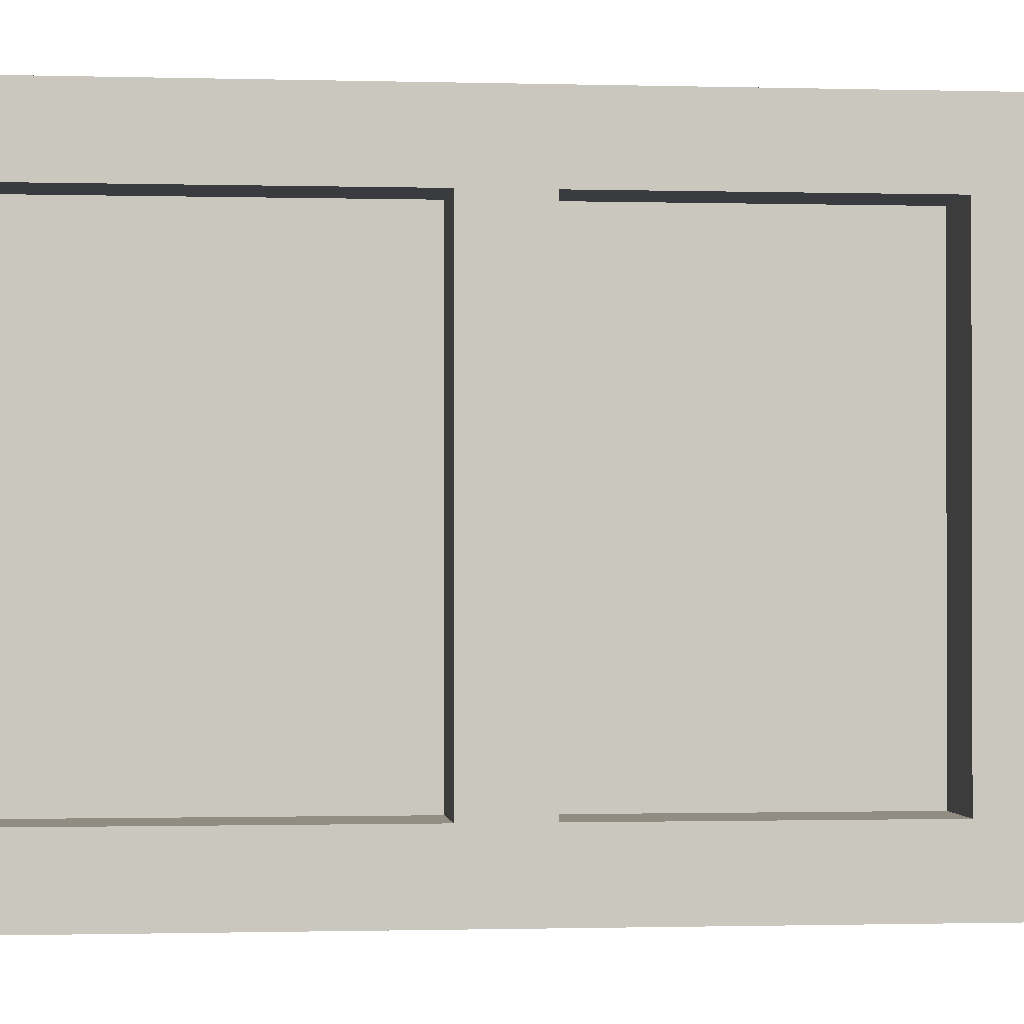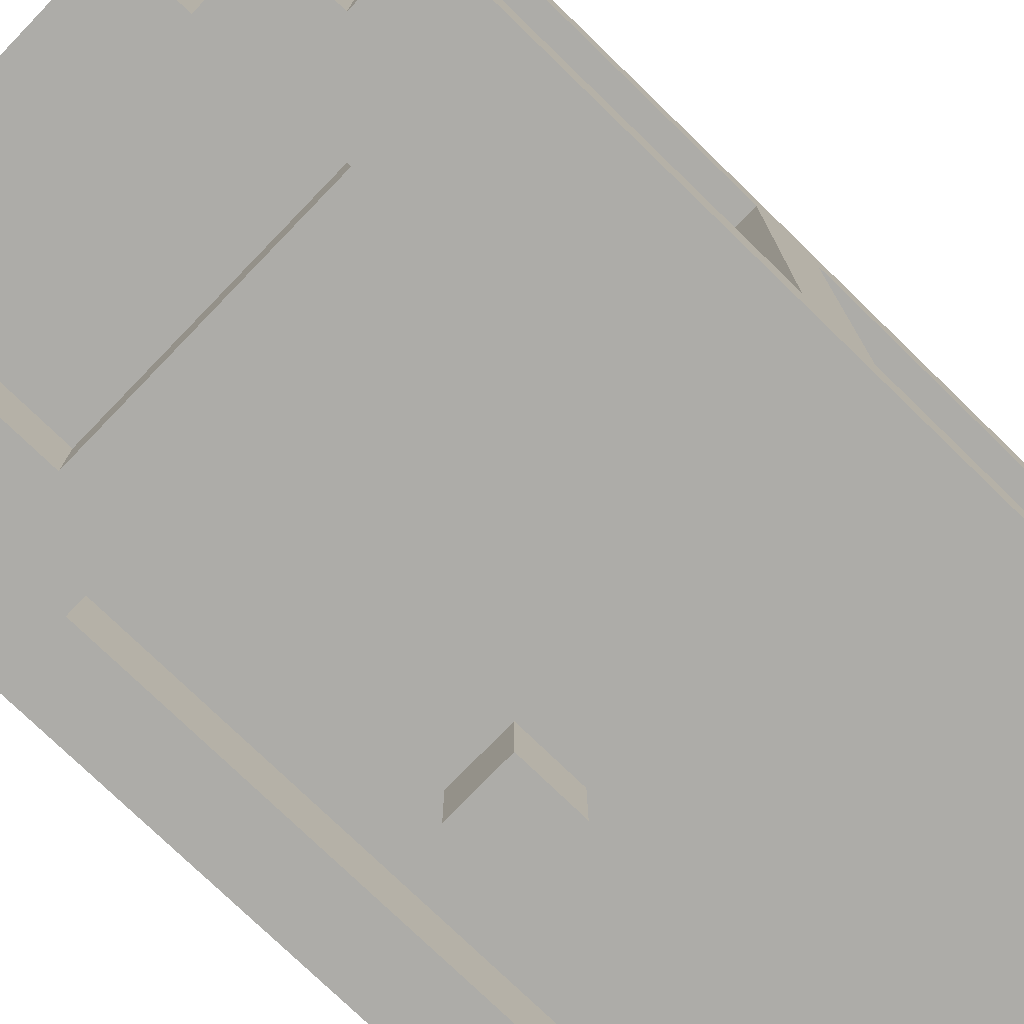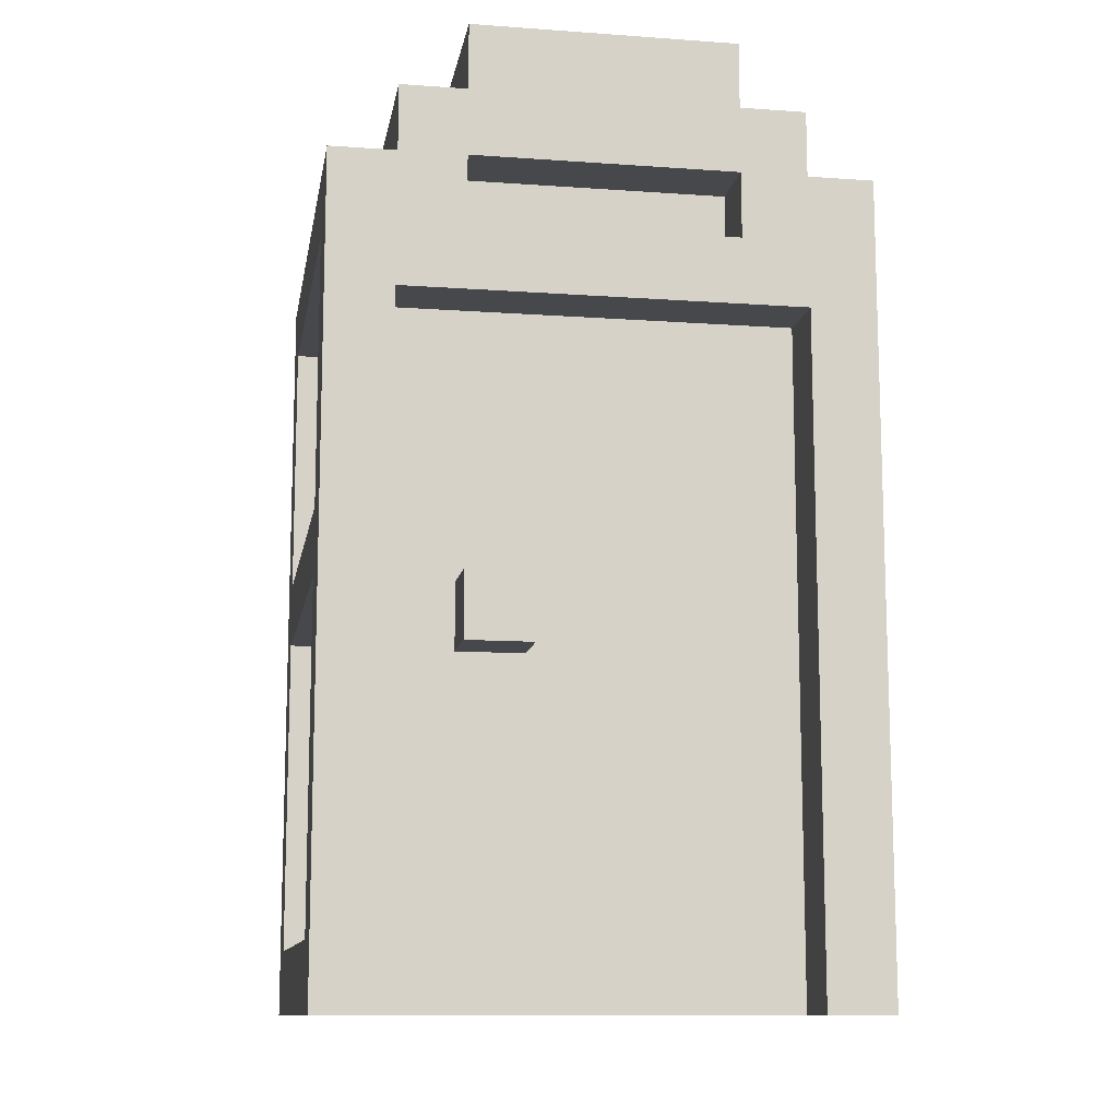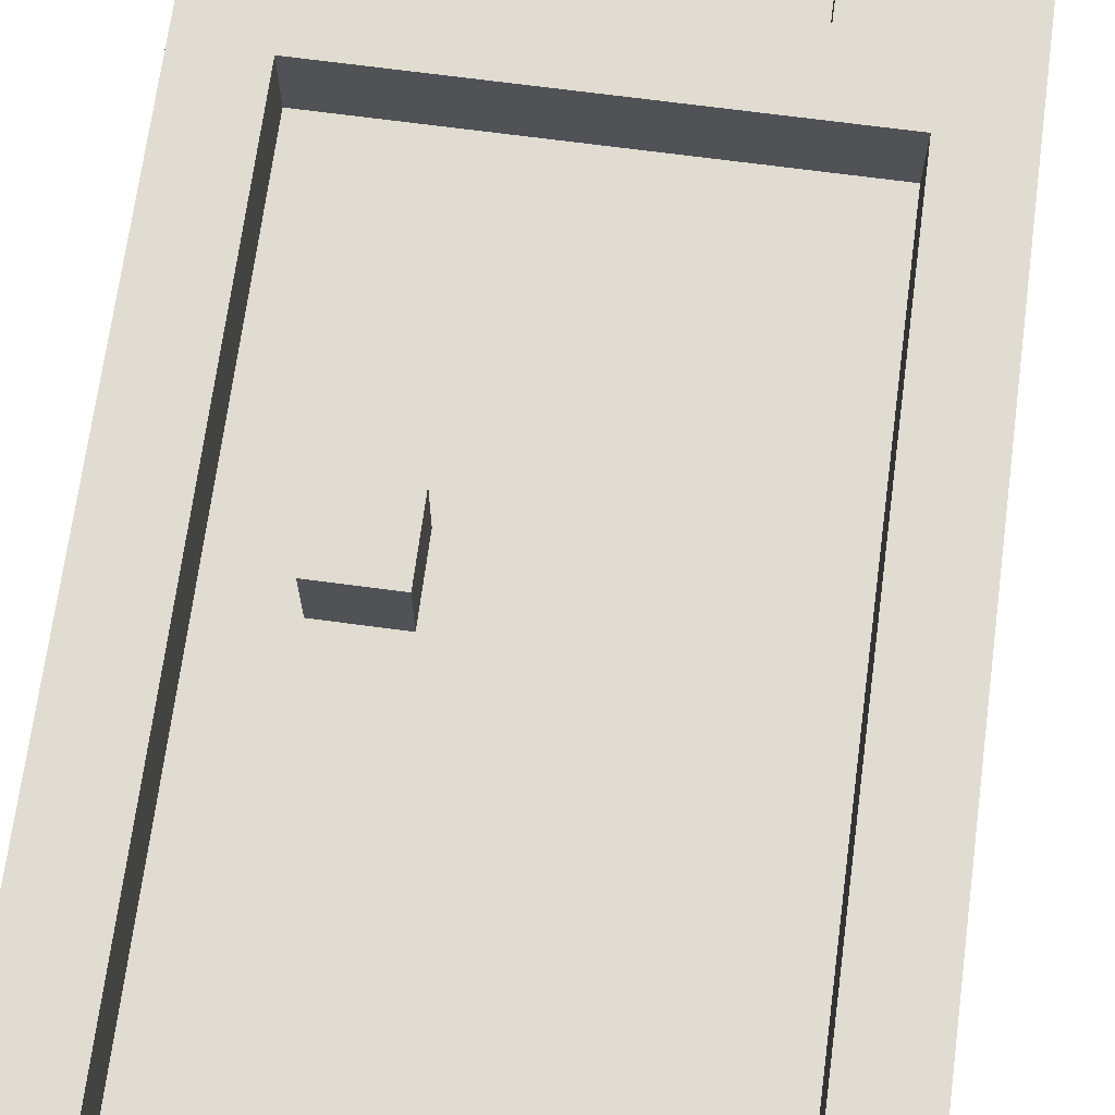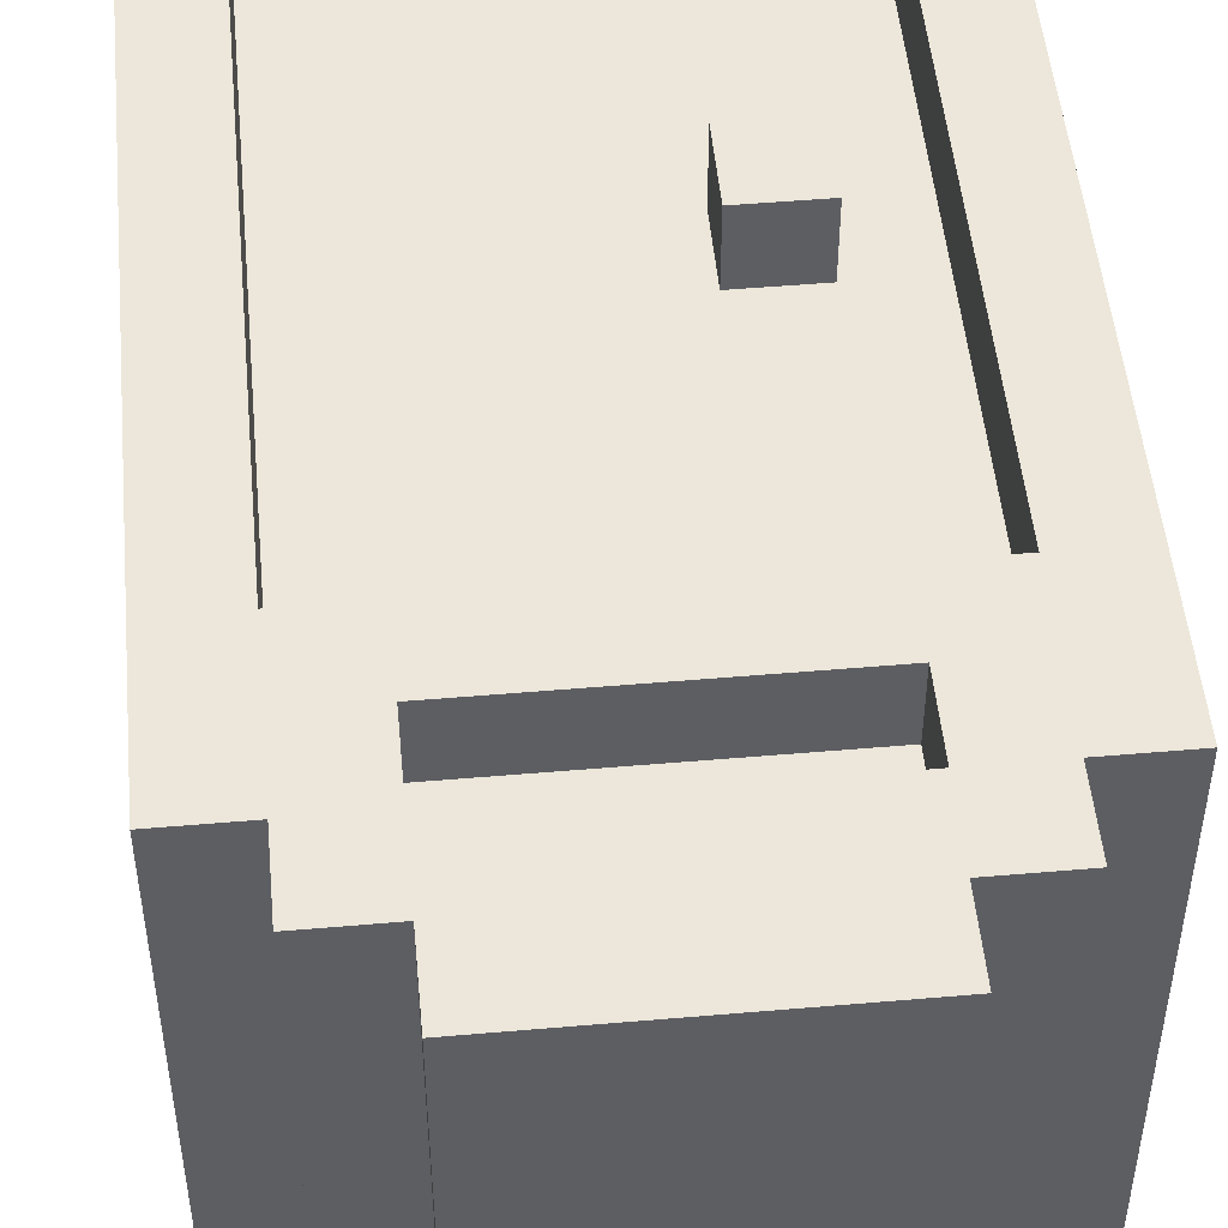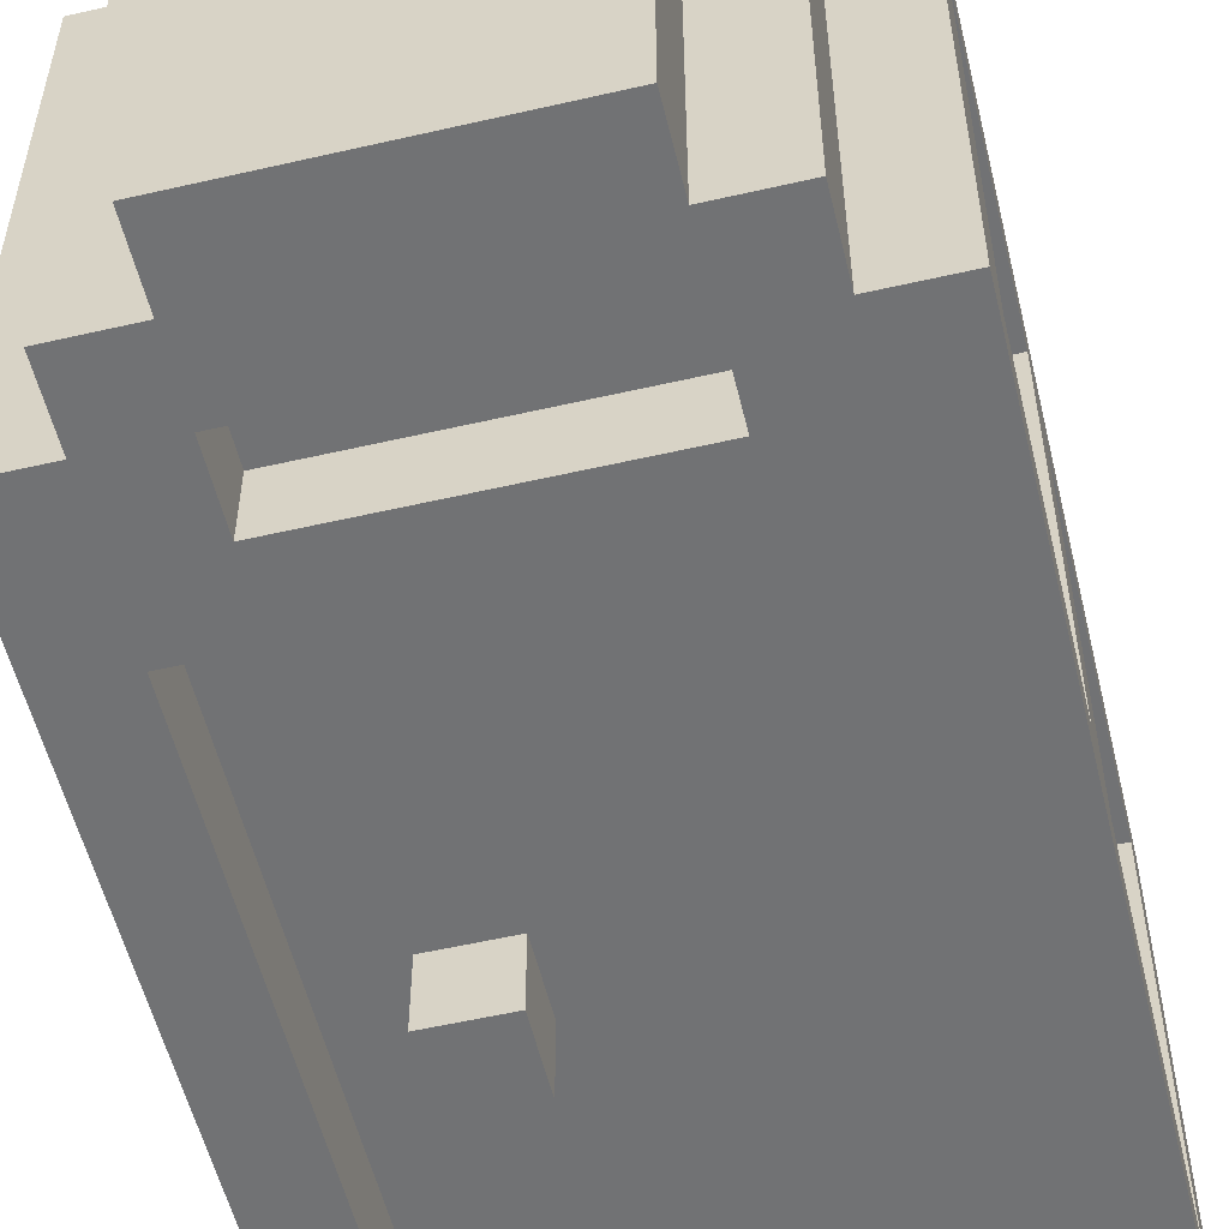
<metadata>
{"format":"obj","ext":"obj","renderer":"f3d","projection":"perspective","resolution":1024,"background":"white","views":[{"elev":-0.9,"azim":83.6,"up":"+Z"},{"elev":-76.6,"azim":-134.1,"up":"+Z"},{"elev":-11.6,"azim":-9.7,"up":"+Y"},{"elev":69.1,"azim":7.6,"up":"+Z"},{"elev":50.3,"azim":174.6,"up":"+Z"},{"elev":-55.5,"azim":-166.4,"up":"+Z"}]}
</metadata>
<code>
v -4 0 4
v -4 0 -4
v -4 1 3
v -4 1 -3
v -4 6 3
v -4 6 -3
v -4 7 3
v -4 7 -3
v -4 11 3
v -4 11 -3
v -4 12 4
v -4 12 -4
v -3 1 3
v -3 1 -3
v -3 6 3
v -3 6 -3
v -3 7 3
v -3 7 -3
v -3 11 3
v -3 11 -3
v -3 12 4
v -3 12 -4
v -3 13 4
v -3 13 -4
v -2 5 4
v -2 5 3
v -2 6 4
v -2 6 3
v -2 13 4
v -2 13 -4
v -2 14 4
v -2 14 -4
v 1 5 -3
v 1 5 -4
v 1 6 -3
v 1 6 -4
v 2 11 4
v 2 11 3
v 2 11 -3
v 2 11 -4
v 2 12 4
v 2 12 3
v 2 12 -3
v 2 12 -4
v 3 0 4
v 3 0 3
v 3 0 -3
v 3 0 -4
v 3 10 4
v 3 10 3
v 3 10 -3
v 3 10 -4
v -3 0 4
v -3 0 3
v -3 0 -3
v -3 0 -4
v -3 10 4
v -3 10 3
v -3 10 -3
v -3 10 -4
v -2 11 4
v -2 11 3
v -2 11 -3
v -2 11 -4
v -2 12 4
v -2 12 3
v -2 12 -3
v -2 12 -4
v -1 5 4
v -1 5 3
v -1 6 4
v -1 6 3
v 2 5 -3
v 2 5 -4
v 2 6 -3
v 2 6 -4
v 2 13 4
v 2 13 -4
v 2 14 4
v 2 14 -4
v 3 1 3
v 3 1 -3
v 3 6 3
v 3 6 -3
v 3 7 3
v 3 7 -3
v 3 11 3
v 3 11 -3
v 3 12 4
v 3 12 -4
v 3 13 4
v 3 13 -4
v 4 0 4
v 4 0 -4
v 4 1 3
v 4 1 -3
v 4 6 3
v 4 6 -3
v 4 7 3
v 4 7 -3
v 4 11 3
v 4 11 -3
v 4 12 4
v 4 12 -4
v -4 0 4
v -4 12 4
v -3 0 4
v -3 10 4
v -3 12 4
v -3 13 4
v -2 5 4
v -2 6 4
v -2 11 4
v -2 12 4
v -2 13 4
v -2 14 4
v -1 5 4
v -1 6 4
v 2 11 4
v 2 12 4
v 2 13 4
v 2 14 4
v 3 0 4
v 3 10 4
v 3 12 4
v 3 13 4
v 4 0 4
v 4 12 4
v -3 0 3
v -3 10 3
v -2 5 3
v -2 6 3
v -2 11 3
v -2 12 3
v -1 5 3
v -1 6 3
v 2 11 3
v 2 12 3
v 3 0 3
v 3 10 3
v -4 1 -3
v -4 6 -3
v -4 7 -3
v -4 11 -3
v -3 1 -3
v -3 6 -3
v -3 7 -3
v -3 11 -3
v 3 1 -3
v 3 6 -3
v 3 7 -3
v 3 11 -3
v 4 1 -3
v 4 6 -3
v 4 7 -3
v 4 11 -3
v -4 1 3
v -4 6 3
v -4 7 3
v -4 11 3
v -3 1 3
v -3 6 3
v -3 7 3
v -3 11 3
v 3 1 3
v 3 6 3
v 3 7 3
v 3 11 3
v 4 1 3
v 4 6 3
v 4 7 3
v 4 11 3
v -3 0 -3
v -3 10 -3
v -2 11 -3
v -2 12 -3
v 1 5 -3
v 1 6 -3
v 2 5 -3
v 2 6 -3
v 2 11 -3
v 2 12 -3
v 3 0 -3
v 3 10 -3
v -4 0 -4
v -4 12 -4
v -3 0 -4
v -3 10 -4
v -3 12 -4
v -3 13 -4
v -2 11 -4
v -2 12 -4
v -2 13 -4
v -2 14 -4
v 1 5 -4
v 1 6 -4
v 2 5 -4
v 2 6 -4
v 2 11 -4
v 2 12 -4
v 2 13 -4
v 2 14 -4
v 3 0 -4
v 3 10 -4
v 3 12 -4
v 3 13 -4
v 4 0 -4
v 4 12 -4
v -4 0 4
v -3 0 4
v 3 0 4
v 4 0 4
v -3 0 3
v 3 0 3
v -3 0 2
v 3 0 2
v -3 0 -2
v 3 0 -2
v -3 0 -3
v 3 0 -3
v -4 0 -4
v -3 0 -4
v 3 0 -4
v 4 0 -4
v -2 5 4
v -1 5 4
v -2 5 3
v -1 5 3
v 1 5 -3
v 2 5 -3
v 1 5 -4
v 2 5 -4
v -4 6 3
v -3 6 3
v 3 6 3
v 4 6 3
v -4 6 -3
v -3 6 -3
v 3 6 -3
v 4 6 -3
v -3 10 4
v 3 10 4
v -3 10 3
v 3 10 3
v -3 10 -3
v 3 10 -3
v -3 10 -4
v 3 10 -4
v -4 11 3
v -3 11 3
v 3 11 3
v 4 11 3
v -4 11 -3
v -3 11 -3
v 3 11 -3
v 4 11 -3
v -2 12 4
v 2 12 4
v -2 12 3
v 2 12 3
v -2 12 -3
v 2 12 -3
v -2 12 -4
v 2 12 -4
v -4 1 3
v -3 1 3
v 3 1 3
v 4 1 3
v -4 1 -3
v -3 1 -3
v 3 1 -3
v 4 1 -3
v -2 6 4
v -1 6 4
v -2 6 3
v -1 6 3
v 1 6 -3
v 2 6 -3
v 1 6 -4
v 2 6 -4
v -4 7 3
v -3 7 3
v 3 7 3
v 4 7 3
v -4 7 -3
v -3 7 -3
v 3 7 -3
v 4 7 -3
v -2 11 4
v 2 11 4
v -2 11 3
v 2 11 3
v -2 11 -3
v 2 11 -3
v -2 11 -4
v 2 11 -4
v -4 12 4
v -3 12 4
v 3 12 4
v 4 12 4
v -4 12 -4
v -3 12 -4
v 3 12 -4
v 4 12 -4
v -3 13 4
v -2 13 4
v 2 13 4
v 3 13 4
v -3 13 -4
v -2 13 -4
v 2 13 -4
v 3 13 -4
v -2 14 4
v 2 14 4
v -2 14 -4
v 2 14 -4
f 3 2 1
f 4 2 3
f 5 3 1
f 6 2 4
f 7 5 1
f 7 6 5
f 8 2 6
f 8 6 7
f 9 7 1
f 10 2 8
f 11 9 1
f 11 10 9
f 12 2 10
f 12 10 11
f 15 14 13
f 16 14 15
f 19 18 17
f 20 18 19
f 23 22 21
f 24 22 23
f 27 26 25
f 28 26 27
f 31 30 29
f 32 30 31
f 35 34 33
f 36 34 35
f 41 38 37
f 42 38 41
f 43 40 39
f 44 40 43
f 49 46 45
f 50 46 49
f 51 48 47
f 52 48 51
f 53 54 57
f 57 54 58
f 55 56 59
f 59 56 60
f 61 62 65
f 65 62 66
f 63 64 67
f 67 64 68
f 69 70 71
f 71 70 72
f 73 74 75
f 75 74 76
f 77 78 79
f 79 78 80
f 81 82 83
f 83 82 84
f 85 86 87
f 87 86 88
f 89 90 91
f 91 90 92
f 93 94 95
f 95 94 96
f 93 95 97
f 96 94 98
f 93 97 99
f 97 98 99
f 98 94 100
f 99 98 100
f 93 99 101
f 100 94 102
f 93 101 103
f 101 102 103
f 102 94 104
f 103 102 104
f 107 106 105
f 108 106 107
f 109 106 108
f 113 110 109
f 113 109 108
f 114 110 113
f 115 110 114
f 117 112 111
f 118 112 117
f 119 113 108
f 120 116 115
f 120 115 114
f 121 116 120
f 122 116 121
f 124 119 108
f 124 120 119
f 124 121 120
f 125 121 124
f 126 121 125
f 127 124 123
f 127 125 124
f 128 125 127
f 131 130 129
f 132 130 131
f 135 131 129
f 136 130 132
f 137 134 133
f 138 134 137
f 139 136 135
f 139 135 129
f 140 130 136
f 140 136 139
f 145 142 141
f 146 142 145
f 147 144 143
f 148 144 147
f 153 150 149
f 154 150 153
f 155 152 151
f 156 152 155
f 157 158 161
f 161 158 162
f 159 160 163
f 163 160 164
f 165 166 169
f 169 166 170
f 167 168 171
f 171 168 172
f 173 174 177
f 177 174 178
f 173 177 179
f 178 174 180
f 175 176 181
f 181 176 182
f 179 180 183
f 173 179 183
f 180 174 184
f 183 180 184
f 185 186 187
f 187 186 188
f 188 186 189
f 189 190 191
f 188 189 191
f 191 190 192
f 192 190 193
f 195 196 197
f 197 196 198
f 188 191 199
f 193 194 200
f 192 193 200
f 200 194 201
f 201 194 202
f 188 199 204
f 200 201 204
f 199 200 204
f 204 201 205
f 205 201 206
f 203 204 207
f 204 205 207
f 207 205 208
f 213 210 209
f 214 212 211
f 215 213 209
f 215 214 213
f 216 212 214
f 216 214 215
f 217 215 209
f 217 216 215
f 218 212 216
f 218 216 217
f 219 217 209
f 219 218 217
f 220 212 218
f 220 218 219
f 221 219 209
f 222 219 221
f 223 212 220
f 224 212 223
f 227 226 225
f 228 226 227
f 231 230 229
f 232 230 231
f 237 234 233
f 238 234 237
f 239 236 235
f 240 236 239
f 243 242 241
f 244 242 243
f 247 246 245
f 248 246 247
f 253 250 249
f 254 250 253
f 255 252 251
f 256 252 255
f 259 258 257
f 260 258 259
f 263 262 261
f 264 262 263
f 265 266 269
f 269 266 270
f 267 268 271
f 271 268 272
f 273 274 275
f 275 274 276
f 277 278 279
f 279 278 280
f 281 282 285
f 285 282 286
f 283 284 287
f 287 284 288
f 289 290 291
f 291 290 292
f 293 294 295
f 295 294 296
f 297 298 301
f 301 298 302
f 299 300 303
f 303 300 304
f 305 306 309
f 309 306 310
f 307 308 311
f 311 308 312
f 313 314 315
f 315 314 316

</code>
